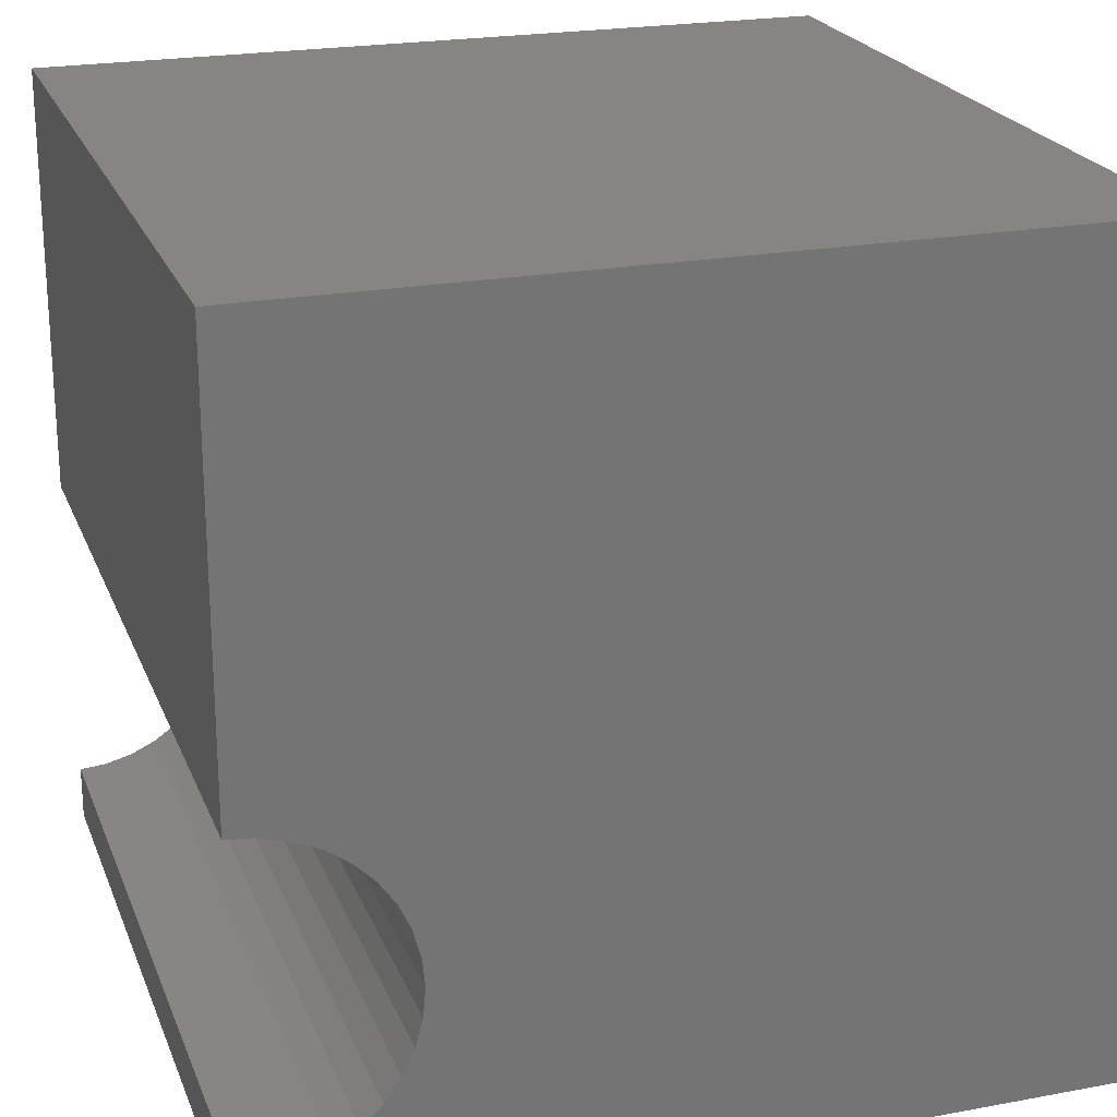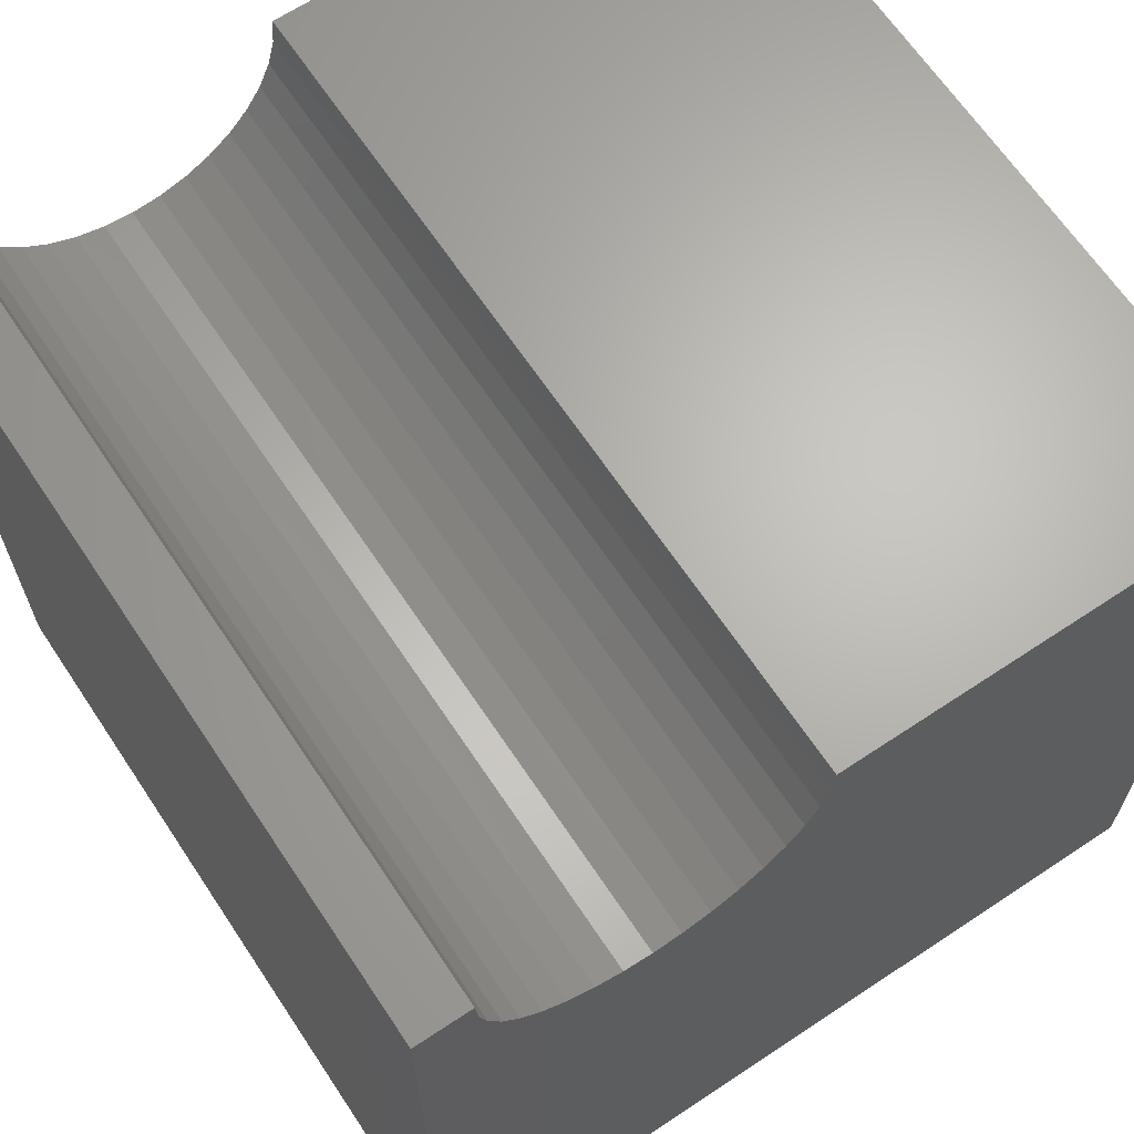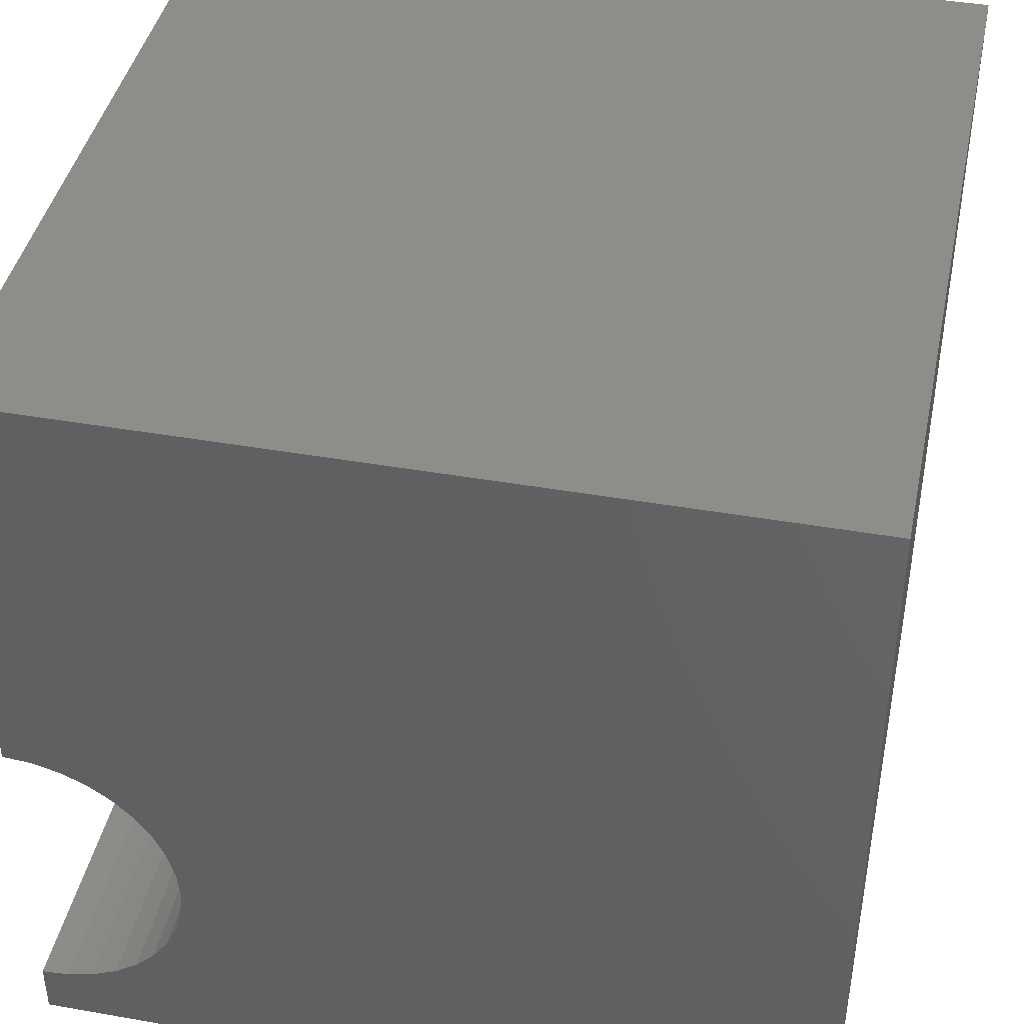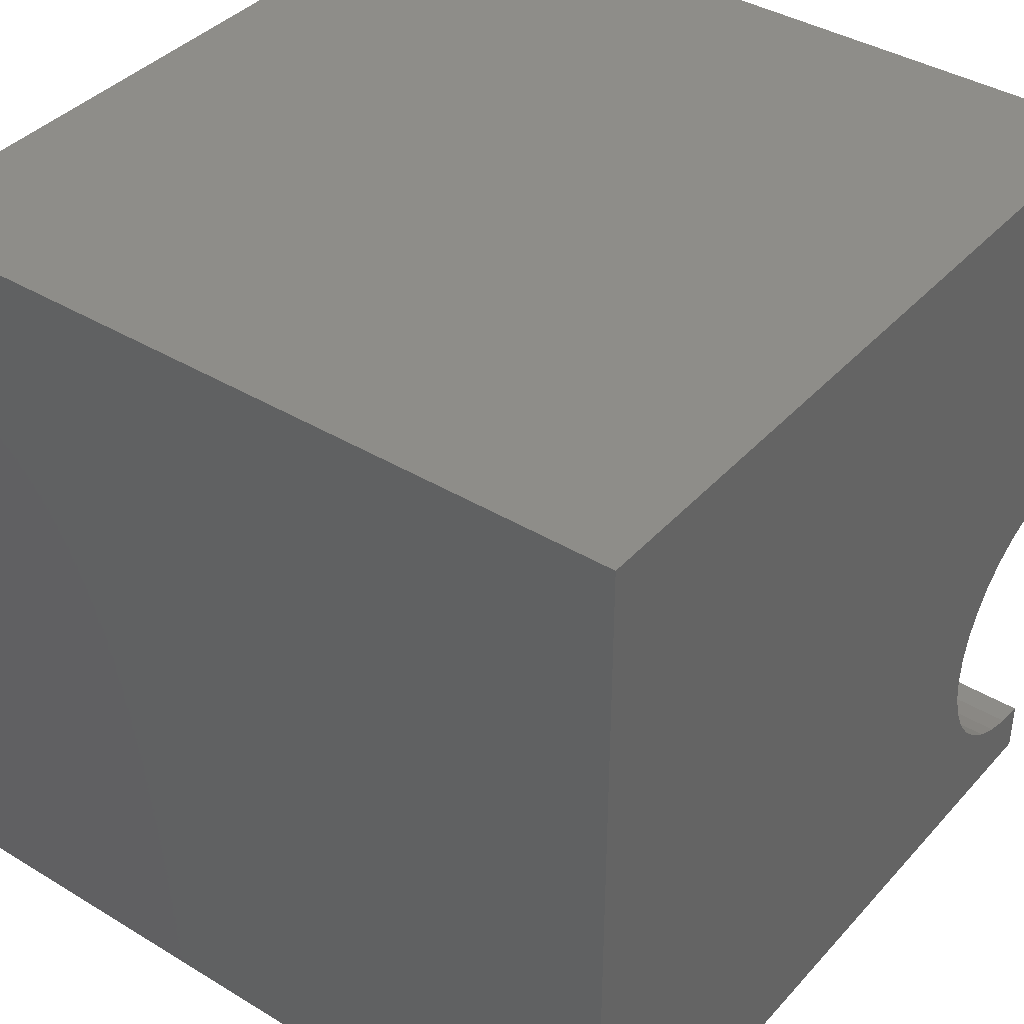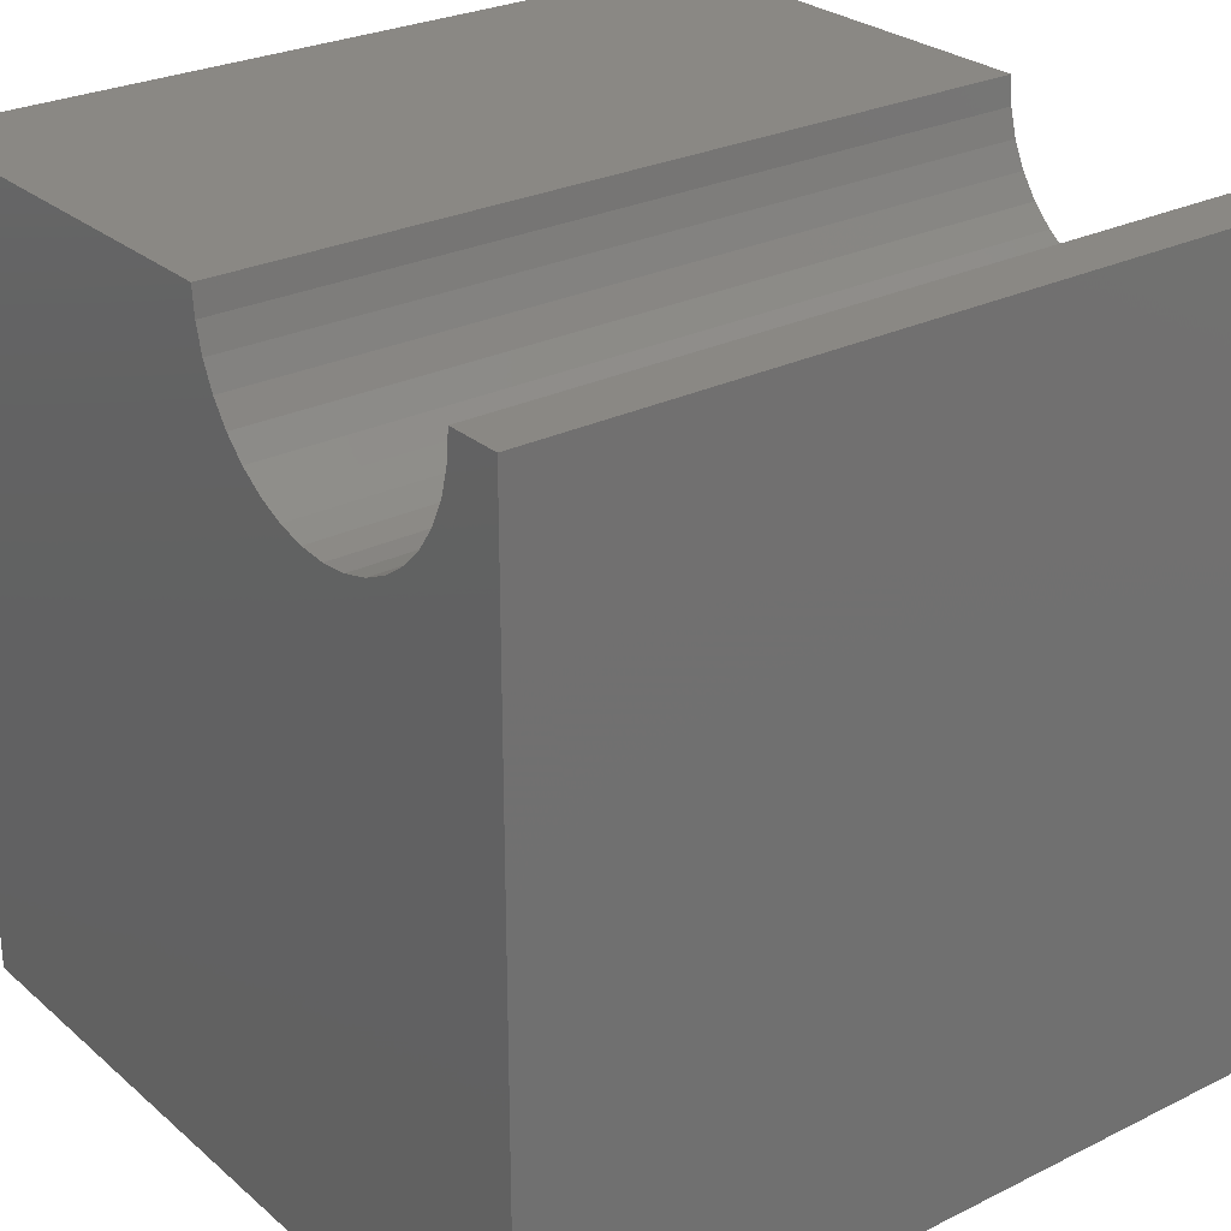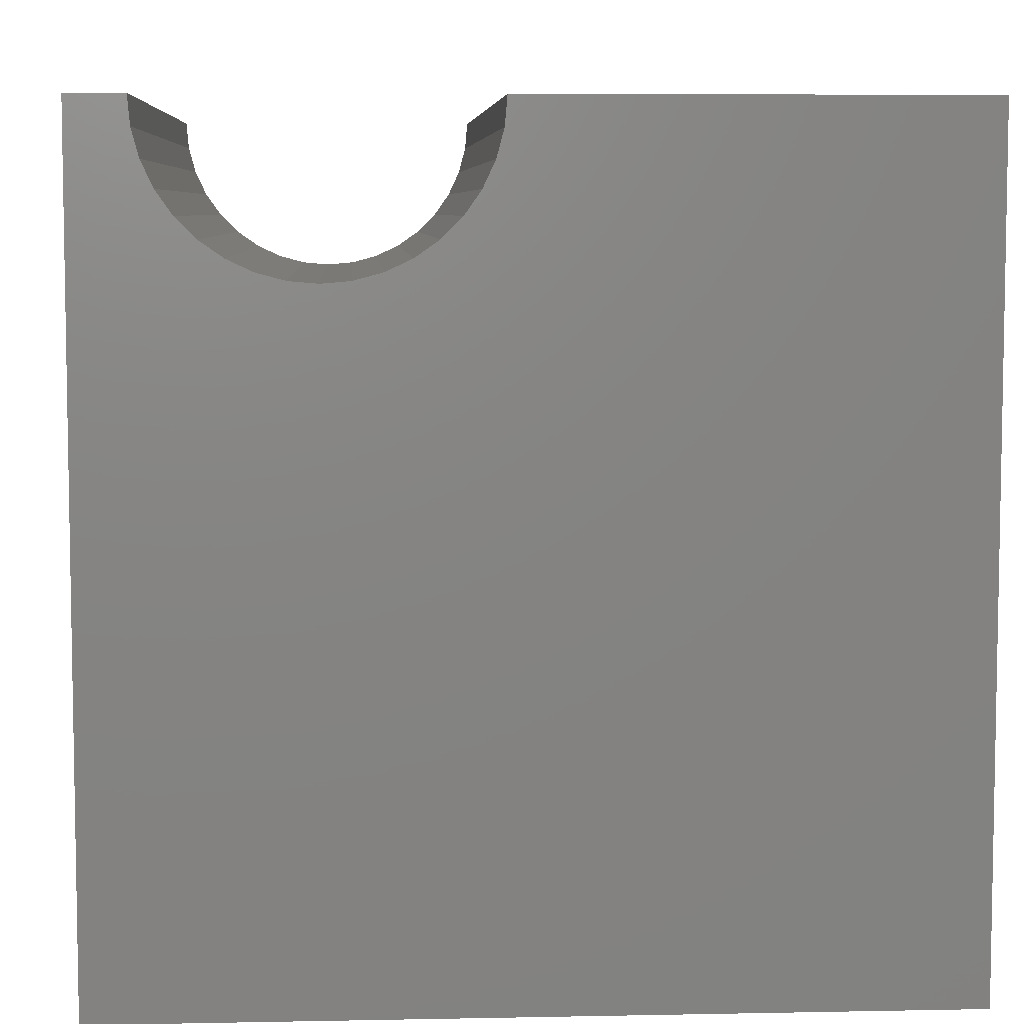
<metadata>
{"format":"stl","ext":"stl","renderer":"f3d","projection":"perspective","resolution":1024,"background":"white","views":[{"elev":22.3,"azim":72.2,"up":"+Y"},{"elev":65.8,"azim":56.3,"up":"+Z"},{"elev":42.1,"azim":101.9,"up":"+Y"},{"elev":39.2,"azim":-142.9,"up":"+Y"},{"elev":27.0,"azim":-37.5,"up":"+Z"},{"elev":6.5,"azim":86.6,"up":"+Z"}]}
</metadata>
<code>
# stl→obj: 46 verts, 88 faces
v 10 4.657 10
v 10 10 10
v 0 4.657 10
v 0 10 10
v 0 4.627 9.654
v 0 1.142 8.721
v 0 1.387 8.475
v 0 0 0
v 0 1.671 8.276
v 0 1.986 8.13
v 0 2.321 8.04
v 0 10 0
v 0 4.39 9.005
v 0 4.537 9.319
v 0 3.662 8.276
v 0 3.946 8.475
v 0 4.191 8.721
v 0 0.676 10
v 0 0.7062 9.654
v 0 0 10
v 0 0.796 9.319
v 0 0.9427 9.005
v 0 2.666 8.01
v 0 3.012 8.04
v 0 3.347 8.13
v 10 0.676 10
v 10 0 10
v 10 0.7062 9.654
v 10 4.627 9.654
v 10 4.537 9.319
v 10 10 0
v 10 4.39 9.005
v 10 4.191 8.721
v 10 3.946 8.475
v 10 0 0
v 10 2.666 8.01
v 10 2.321 8.04
v 10 3.662 8.276
v 10 3.347 8.13
v 10 3.012 8.04
v 10 1.986 8.13
v 10 1.671 8.276
v 10 1.387 8.475
v 10 1.142 8.721
v 10 0.9427 9.005
v 10 0.796 9.319
f 1 2 3
f 3 2 4
f 5 3 4
f 6 7 8
f 7 9 8
f 8 9 10
f 8 10 11
f 12 13 4
f 4 13 14
f 4 14 5
f 15 16 12
f 12 16 17
f 12 17 13
f 18 19 20
f 20 19 21
f 20 21 8
f 8 21 22
f 8 22 6
f 11 23 8
f 8 23 24
f 8 24 12
f 12 24 25
f 12 25 15
f 18 20 26
f 26 20 27
f 28 26 27
f 1 29 2
f 2 29 30
f 2 30 31
f 30 32 31
f 31 32 33
f 31 33 34
f 35 36 37
f 34 38 31
f 31 38 39
f 31 39 35
f 35 39 40
f 35 40 36
f 37 41 35
f 35 41 42
f 35 42 43
f 43 44 35
f 35 44 45
f 35 45 27
f 27 45 46
f 27 46 28
f 12 31 8
f 8 31 35
f 2 31 4
f 4 31 12
f 35 27 8
f 8 27 20
f 18 26 28
f 18 28 19
f 19 28 46
f 19 46 21
f 21 46 45
f 21 45 22
f 22 45 44
f 22 44 6
f 6 44 43
f 6 43 7
f 7 43 42
f 7 42 9
f 9 42 41
f 9 41 10
f 10 41 37
f 10 37 11
f 11 37 36
f 11 36 23
f 23 36 40
f 23 40 24
f 24 40 39
f 24 39 25
f 25 39 38
f 25 38 15
f 15 38 34
f 15 34 16
f 16 34 33
f 16 33 17
f 17 33 32
f 17 32 13
f 13 32 30
f 13 30 14
f 14 30 29
f 14 29 5
f 5 29 1
f 5 1 3

</code>
